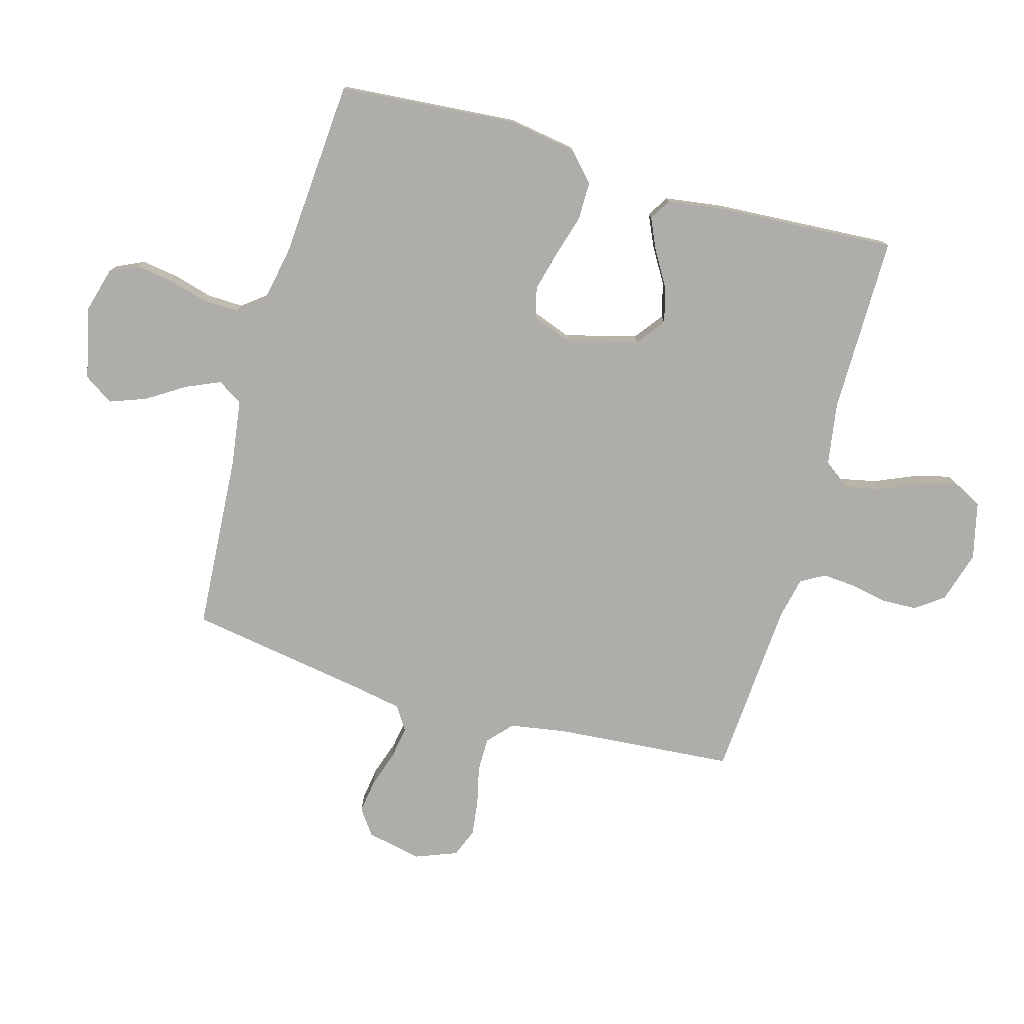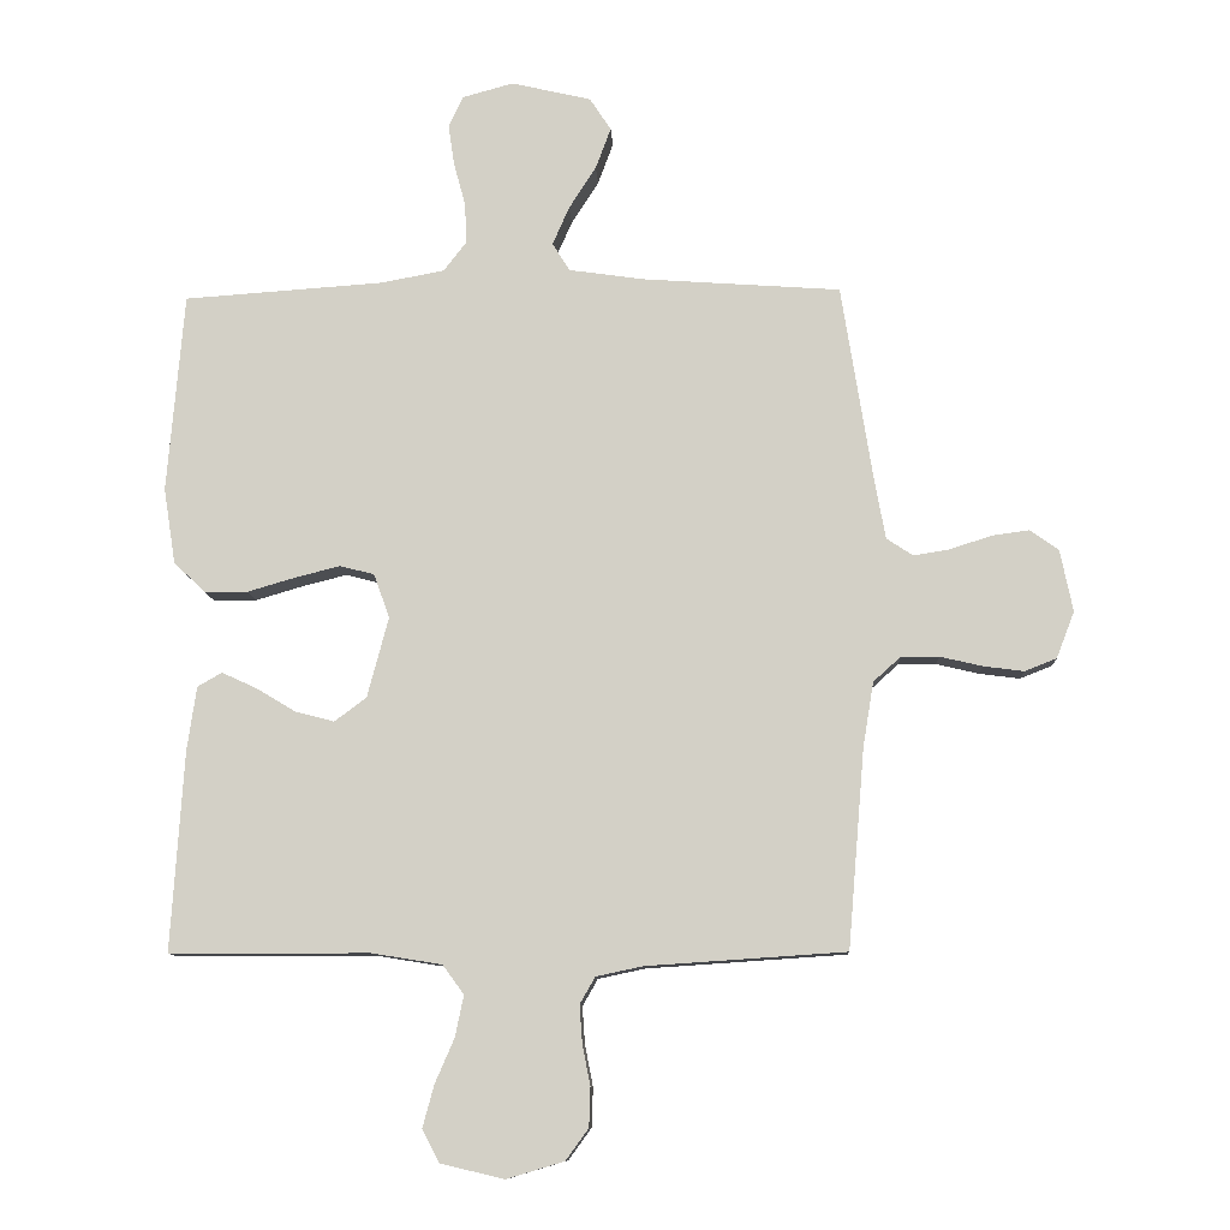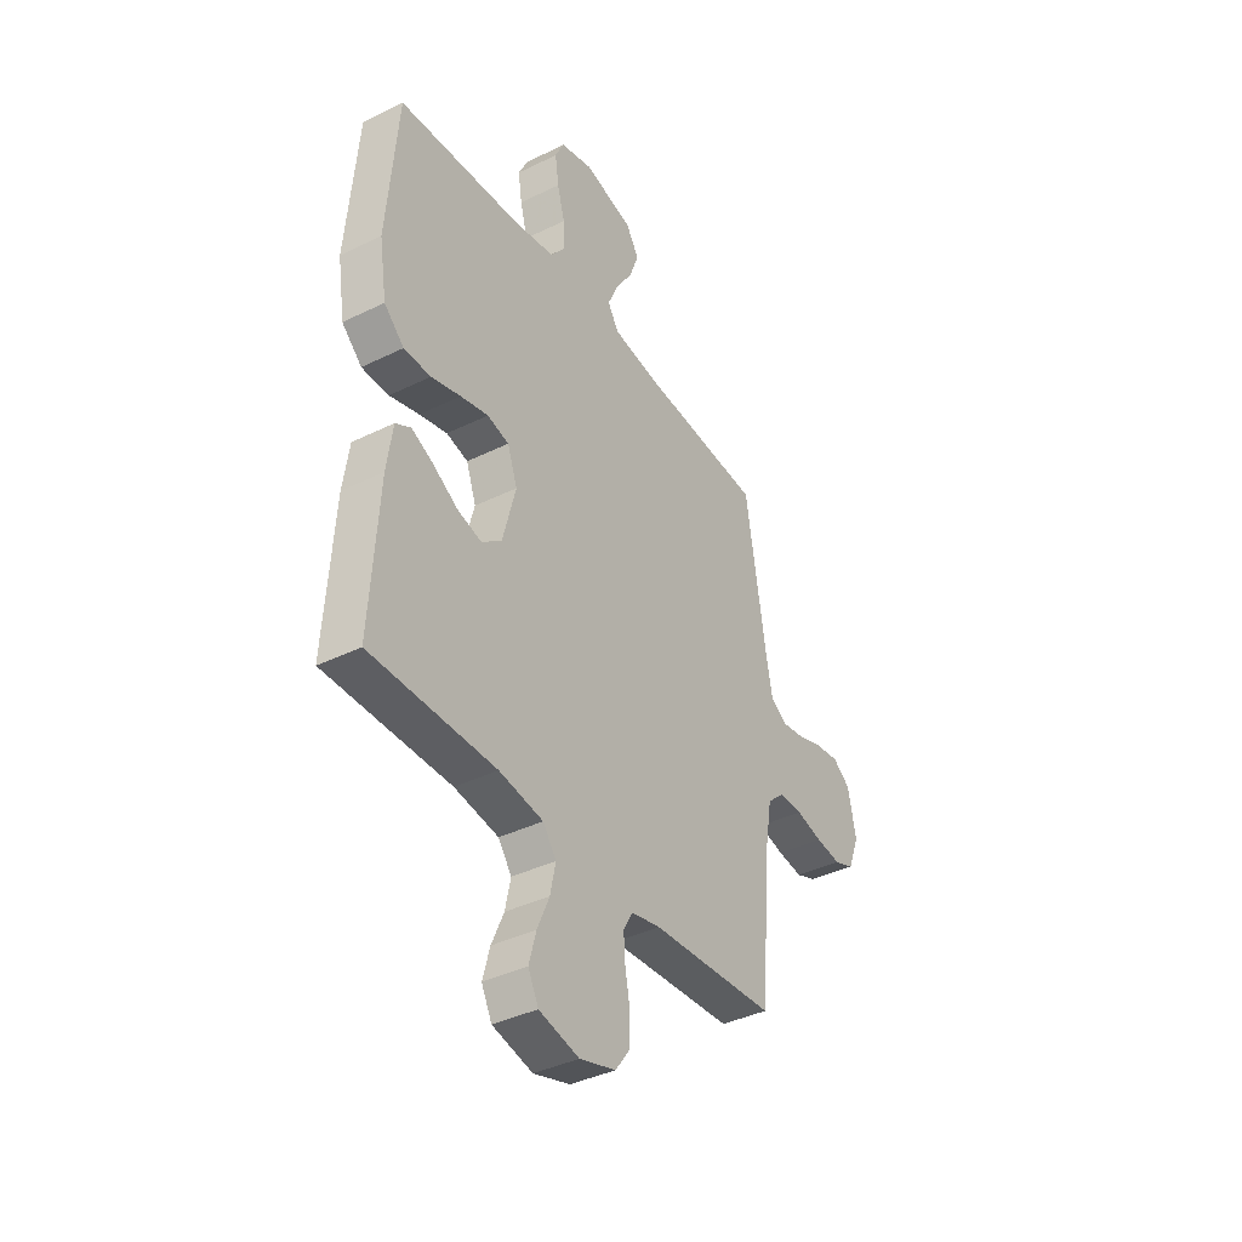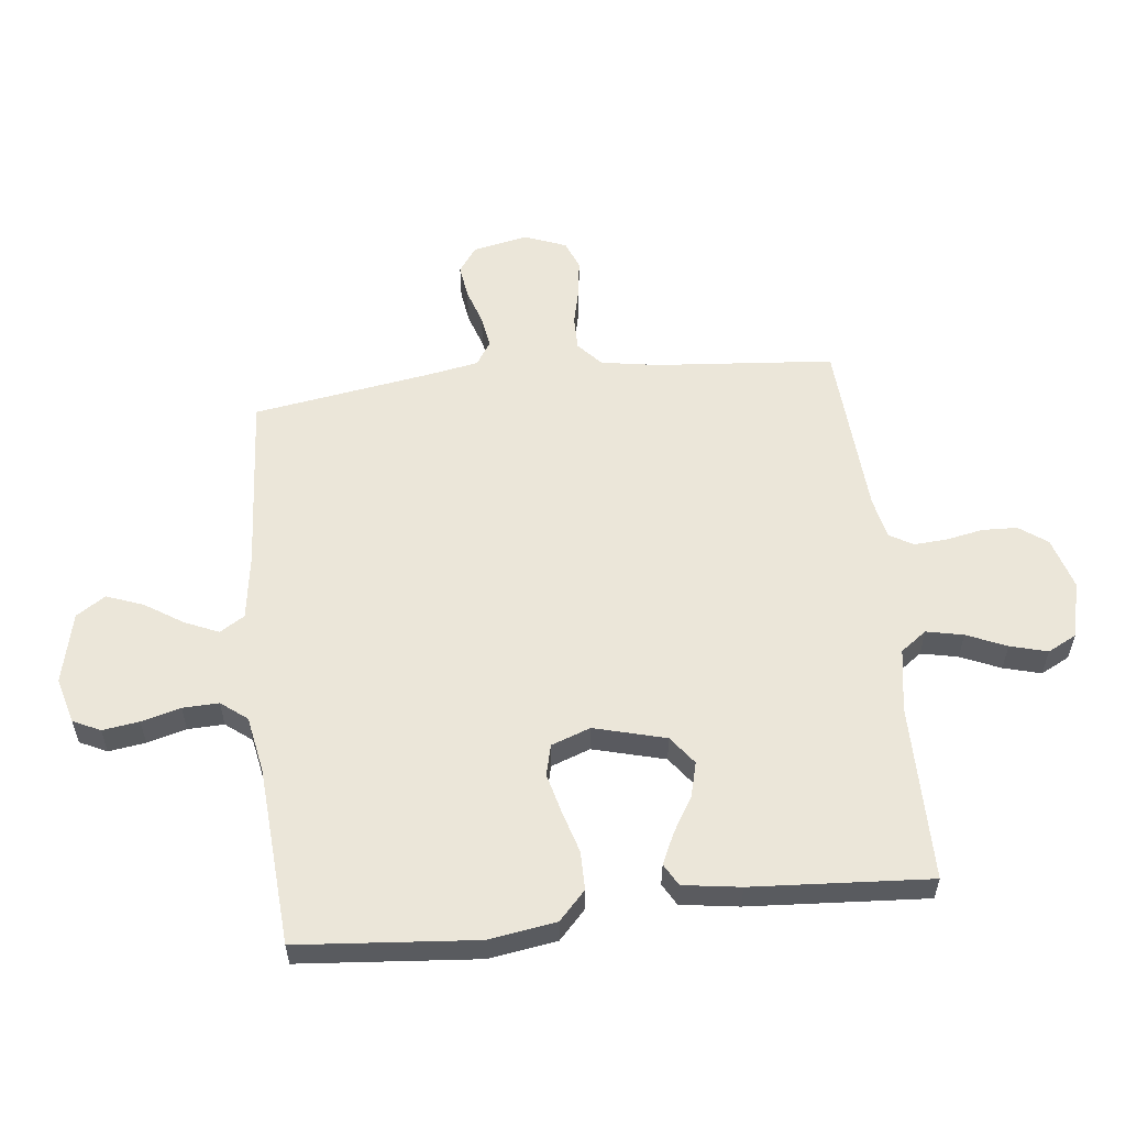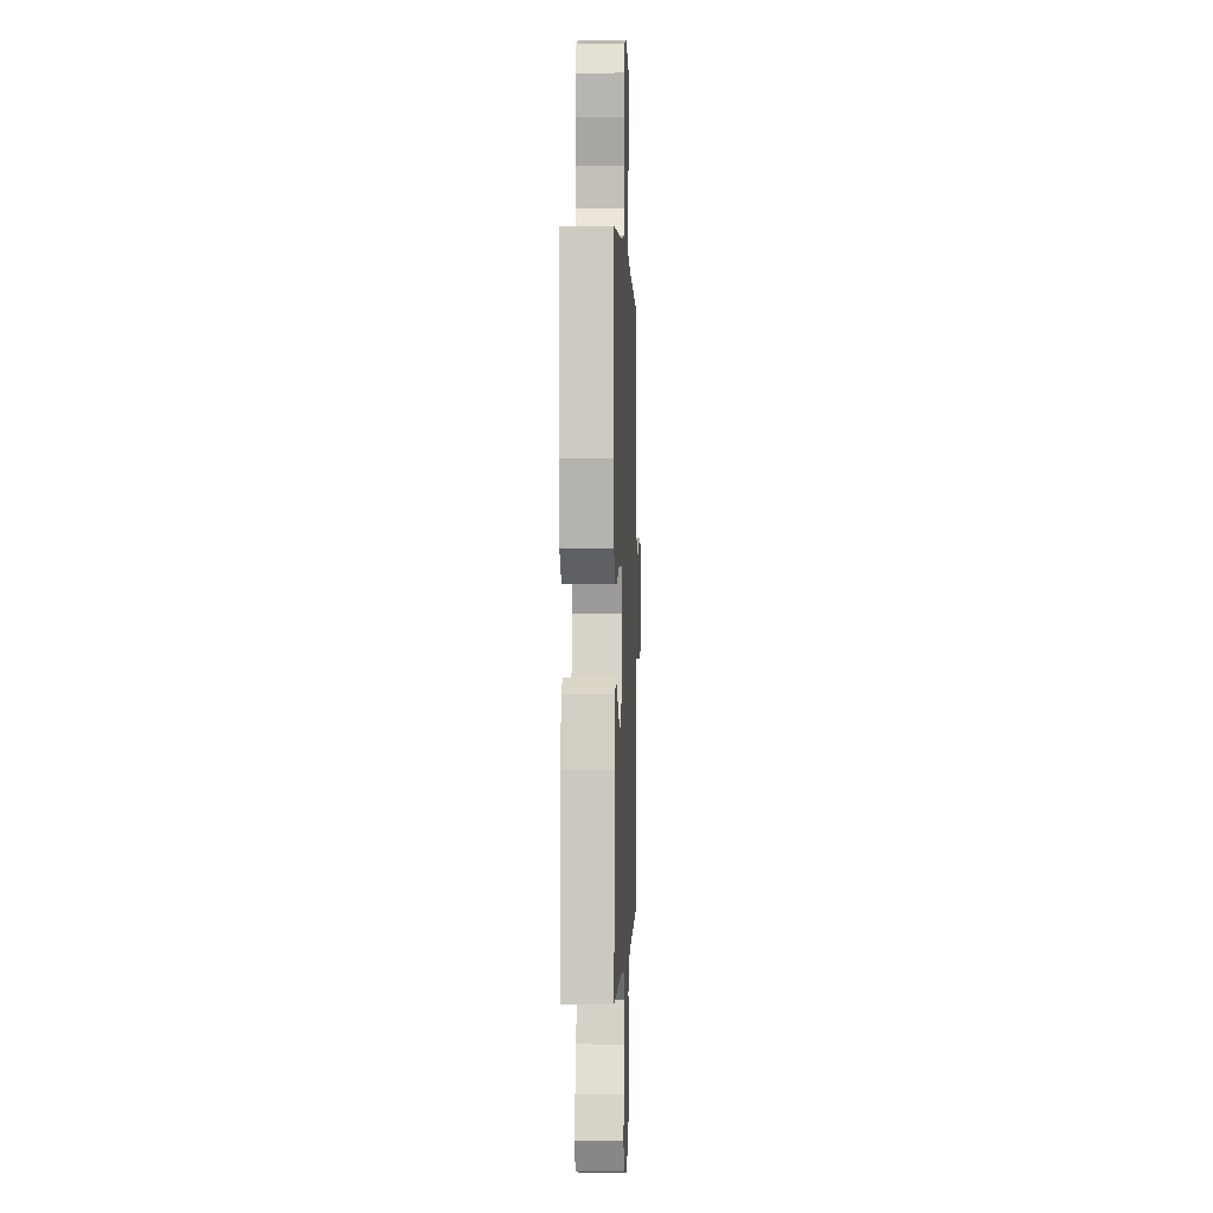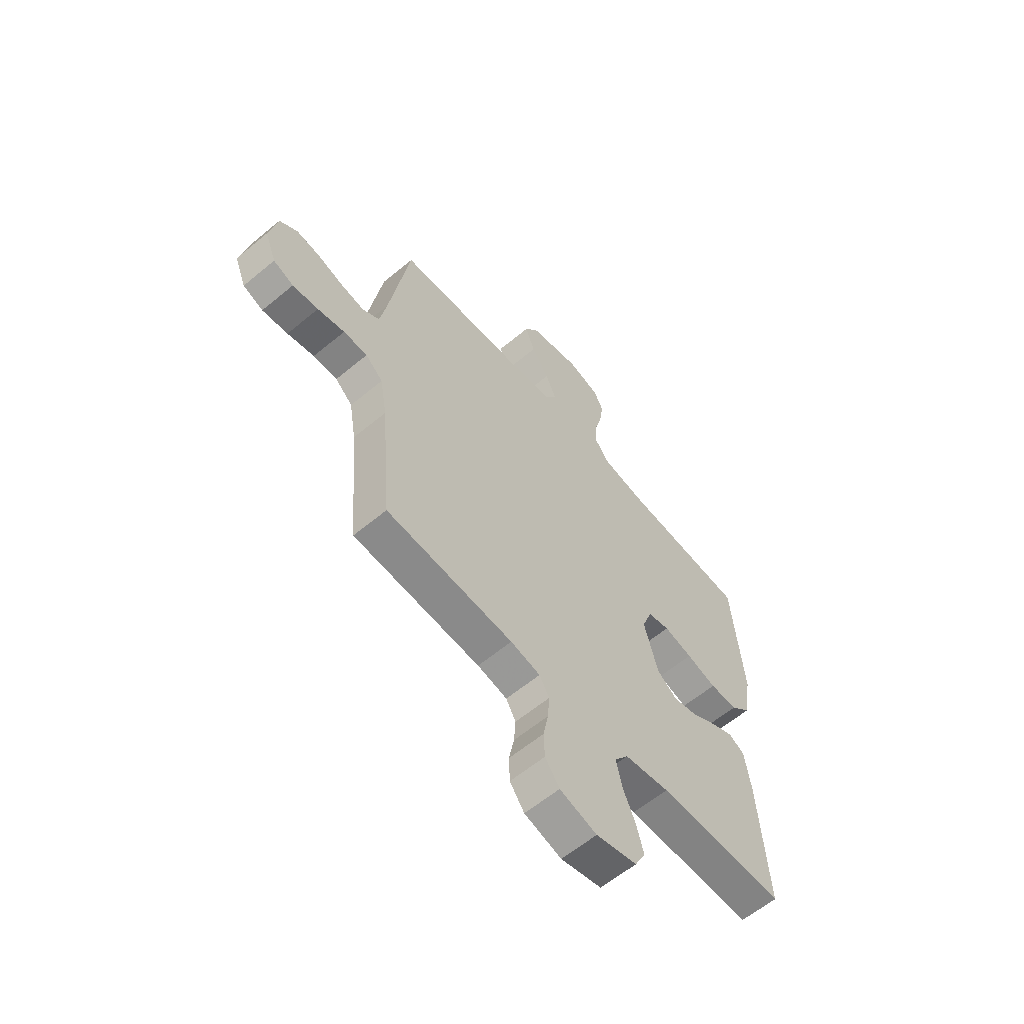
<metadata>
{"format":"obj","ext":"obj","renderer":"f3d","projection":"perspective","resolution":1024,"background":"white","views":[{"elev":-77.4,"azim":74.1,"up":"+Y"},{"elev":-10.3,"azim":-177.3,"up":"+Z"},{"elev":-38.9,"azim":121.6,"up":"+Z"},{"elev":57.1,"azim":83.7,"up":"+Y"},{"elev":0.4,"azim":92.2,"up":"+Z"},{"elev":-61.0,"azim":-49.7,"up":"+Z"}]}
</metadata>
<code>
v -0.5 0.07 -0.5
v -0.525 0.07 -0.2
v -0.541 0.07 -0.103
v -0.582 0.07 -0.066
v -0.639 0.07 -0.066
v -0.703 0.07 -0.081
v -0.764 0.07 -0.089
v -0.812 0.07 -0.07
v -0.839 0.07 0
v -0.82 0.07 0.093
v -0.777 0.07 0.124
v -0.72 0.07 0.116
v -0.659 0.07 0.096
v -0.604 0.07 0.087
v -0.564 0.07 0.113
v -0.548 0.07 0.2
v -0.5 0.07 0.5
v -0.2 0.07 0.521
v -0.089 0.07 0.537
v -0.063 0.07 0.579
v -0.088 0.07 0.636
v -0.129 0.07 0.7
v -0.152 0.07 0.762
v -0.12 0.07 0.811
v 0 0.07 0.839
v 0.077 0.07 0.818
v 0.099 0.07 0.772
v 0.09 0.07 0.71
v 0.072 0.07 0.644
v 0.07 0.07 0.583
v 0.104 0.07 0.539
v 0.2 0.07 0.521
v 0.5 0.07 0.5
v 0.525 0.07 0.2
v 0.507 0.07 0.086
v 0.459 0.07 0.041
v 0.394 0.07 0.041
v 0.323 0.07 0.062
v 0.256 0.07 0.079
v 0.204 0.07 0.066
v 0.18 0.07 0
v 0.212 0.07 -0.121
v 0.26 0.07 -0.157
v 0.318 0.07 -0.142
v 0.378 0.07 -0.106
v 0.43 0.07 -0.082
v 0.467 0.07 -0.103
v 0.481 0.07 -0.2
v 0.5 0.07 -0.5
v 0.2 0.07 -0.5
v 0.094 0.07 -0.517
v 0.062 0.07 -0.561
v 0.075 0.07 -0.623
v 0.104 0.07 -0.69
v 0.121 0.07 -0.753
v 0.096 0.07 -0.802
v 0 0.07 -0.825
v -0.087 0.07 -0.799
v -0.121 0.07 -0.752
v -0.123 0.07 -0.693
v -0.111 0.07 -0.631
v -0.107 0.07 -0.575
v -0.13 0.07 -0.535
v -0.2 0.07 -0.52
v -0.5 0 -0.5
v -0.525 0 -0.2
v -0.541 0 -0.103
v -0.582 0 -0.066
v -0.639 0 -0.066
v -0.703 0 -0.081
v -0.764 0 -0.089
v -0.812 0 -0.07
v -0.839 0 0
v -0.82 0 0.093
v -0.777 0 0.124
v -0.72 0 0.116
v -0.659 0 0.096
v -0.604 0 0.087
v -0.564 0 0.113
v -0.548 0 0.2
v -0.5 0 0.5
v -0.2 0 0.521
v -0.089 0 0.537
v -0.063 0 0.579
v -0.088 0 0.636
v -0.129 0 0.7
v -0.152 0 0.762
v -0.12 0 0.811
v 0 0 0.839
v 0.077 0 0.818
v 0.099 0 0.772
v 0.09 0 0.71
v 0.072 0 0.644
v 0.07 0 0.583
v 0.104 0 0.539
v 0.2 0 0.521
v 0.5 0 0.5
v 0.525 0 0.2
v 0.507 0 0.086
v 0.459 0 0.041
v 0.394 0 0.041
v 0.323 0 0.062
v 0.256 0 0.079
v 0.204 0 0.066
v 0.18 0 0
v 0.212 0 -0.121
v 0.26 0 -0.157
v 0.318 0 -0.142
v 0.378 0 -0.106
v 0.43 0 -0.082
v 0.467 0 -0.103
v 0.481 0 -0.2
v 0.5 0 -0.5
v 0.2 0 -0.5
v 0.094 0 -0.517
v 0.062 0 -0.561
v 0.075 0 -0.623
v 0.104 0 -0.69
v 0.121 0 -0.753
v 0.096 0 -0.802
v 0 0 -0.825
v -0.087 0 -0.799
v -0.121 0 -0.752
v -0.123 0 -0.693
v -0.111 0 -0.631
v -0.107 0 -0.575
v -0.13 0 -0.535
v -0.2 0 -0.52
f 59 60 61
f 58 59 61
f 57 58 61
f 56 57 61
f 55 56 61
f 54 55 61
f 53 54 61
f 52 53 61 62
f 51 52 62 63
f 48 49 50
f 47 48 50
f 46 47 50
f 45 46 50
f 44 45 50
f 51 63 64
f 50 51 64
f 44 50 64
f 43 44 64
f 36 37 38
f 35 36 38
f 34 35 38
f 33 34 38
f 32 33 38
f 31 32 38 39
f 30 31 39 40
f 27 28 29
f 26 27 29
f 25 26 29
f 24 25 29
f 23 24 29
f 22 23 29
f 21 22 29
f 20 21 29 30
f 30 40 41
f 20 30 41
f 19 20 41
f 16 17 18
f 19 41 42
f 18 19 42
f 16 18 42
f 15 16 42
f 11 12 13
f 10 11 13
f 9 10 13
f 8 9 13
f 7 8 13
f 6 7 13
f 5 6 13
f 4 5 13 14
f 64 1 2
f 43 64 2
f 42 43 2
f 14 15 42
f 4 14 42
f 3 4 42
f 2 3 42
f 125 124 123
f 125 123 122
f 125 122 121
f 125 121 120
f 125 120 119
f 125 119 118
f 125 118 117
f 126 125 117 116
f 127 126 116 115
f 114 113 112
f 114 112 111
f 114 111 110
f 114 110 109
f 114 109 108
f 128 127 115
f 128 115 114
f 128 114 108
f 128 108 107
f 102 101 100
f 102 100 99
f 102 99 98
f 102 98 97
f 102 97 96
f 103 102 96 95
f 104 103 95 94
f 93 92 91
f 93 91 90
f 93 90 89
f 93 89 88
f 93 88 87
f 93 87 86
f 93 86 85
f 94 93 85 84
f 105 104 94
f 105 94 84
f 105 84 83
f 82 81 80
f 106 105 83
f 106 83 82
f 106 82 80
f 106 80 79
f 77 76 75
f 77 75 74
f 77 74 73
f 77 73 72
f 77 72 71
f 77 71 70
f 77 70 69
f 78 77 69 68
f 66 65 128
f 66 128 107
f 66 107 106
f 106 79 78
f 106 78 68
f 106 68 67
f 106 67 66
f 1 65 66 2
f 2 66 67 3
f 3 67 68 4
f 4 68 69 5
f 5 69 70 6
f 6 70 71 7
f 7 71 72 8
f 8 72 73 9
f 9 73 74 10
f 10 74 75 11
f 11 75 76 12
f 12 76 77 13
f 13 77 78 14
f 14 78 79 15
f 15 79 80 16
f 16 80 81 17
f 17 81 82 18
f 18 82 83 19
f 19 83 84 20
f 20 84 85 21
f 21 85 86 22
f 22 86 87 23
f 23 87 88 24
f 24 88 89 25
f 25 89 90 26
f 26 90 91 27
f 27 91 92 28
f 28 92 93 29
f 29 93 94 30
f 30 94 95 31
f 31 95 96 32
f 32 96 97 33
f 33 97 98 34
f 34 98 99 35
f 35 99 100 36
f 36 100 101 37
f 37 101 102 38
f 38 102 103 39
f 39 103 104 40
f 40 104 105 41
f 41 105 106 42
f 42 106 107 43
f 43 107 108 44
f 44 108 109 45
f 45 109 110 46
f 46 110 111 47
f 47 111 112 48
f 48 112 113 49
f 49 113 114 50
f 50 114 115 51
f 51 115 116 52
f 52 116 117 53
f 53 117 118 54
f 54 118 119 55
f 55 119 120 56
f 56 120 121 57
f 57 121 122 58
f 58 122 123 59
f 59 123 124 60
f 60 124 125 61
f 61 125 126 62
f 62 126 127 63
f 63 127 128 64
f 64 128 65 1

</code>
